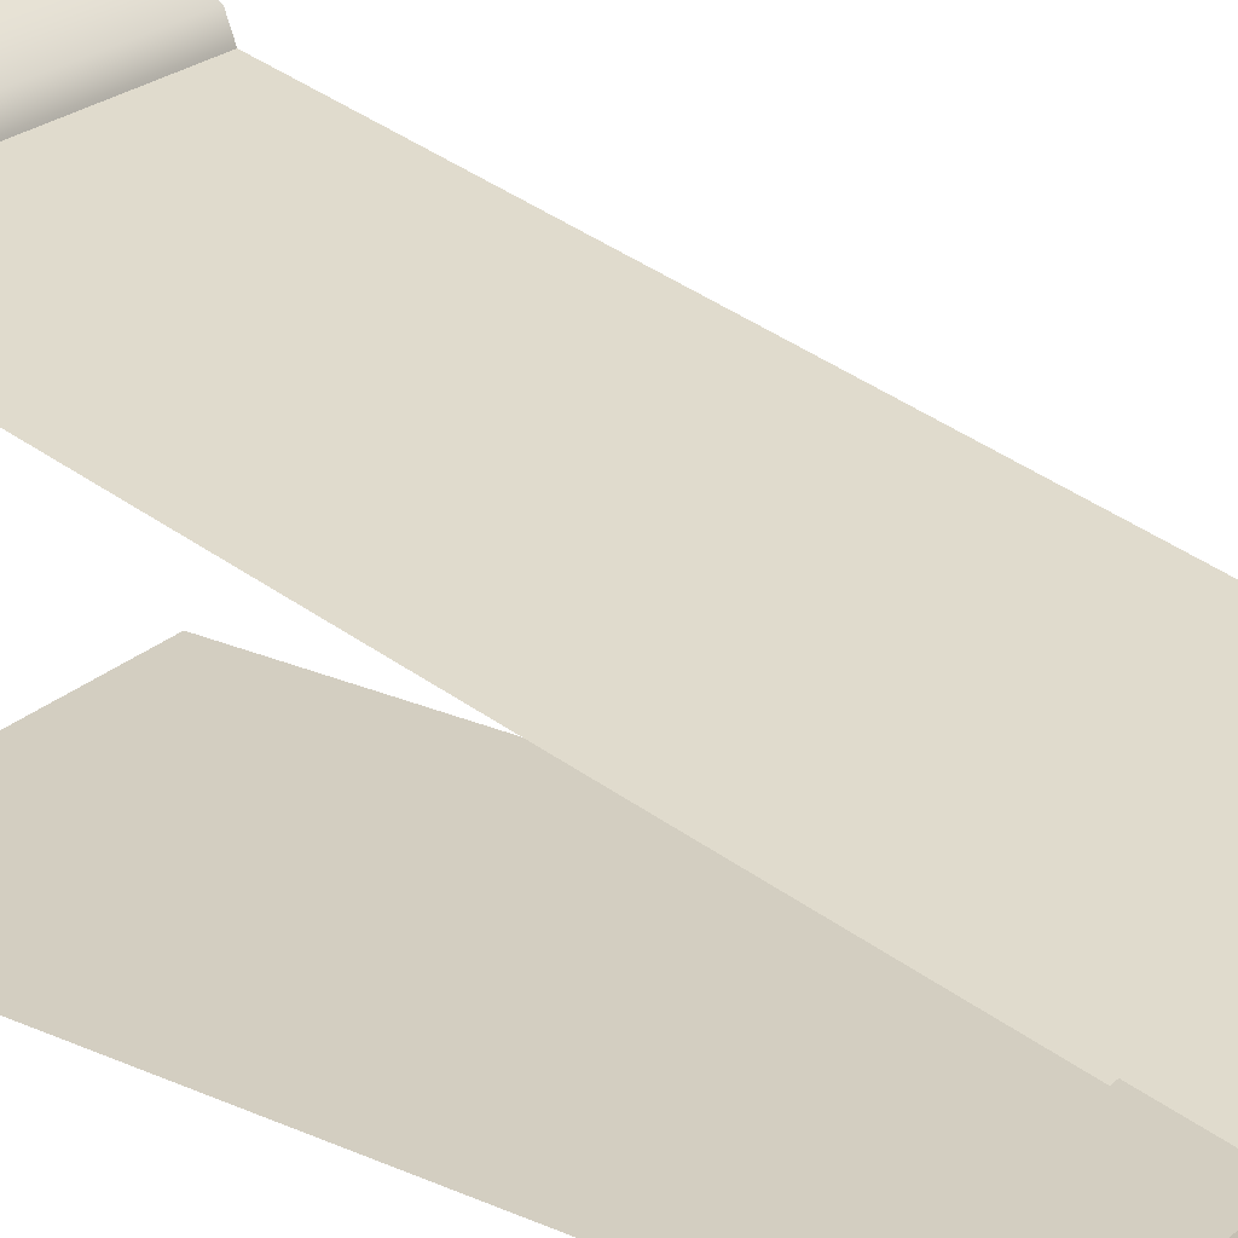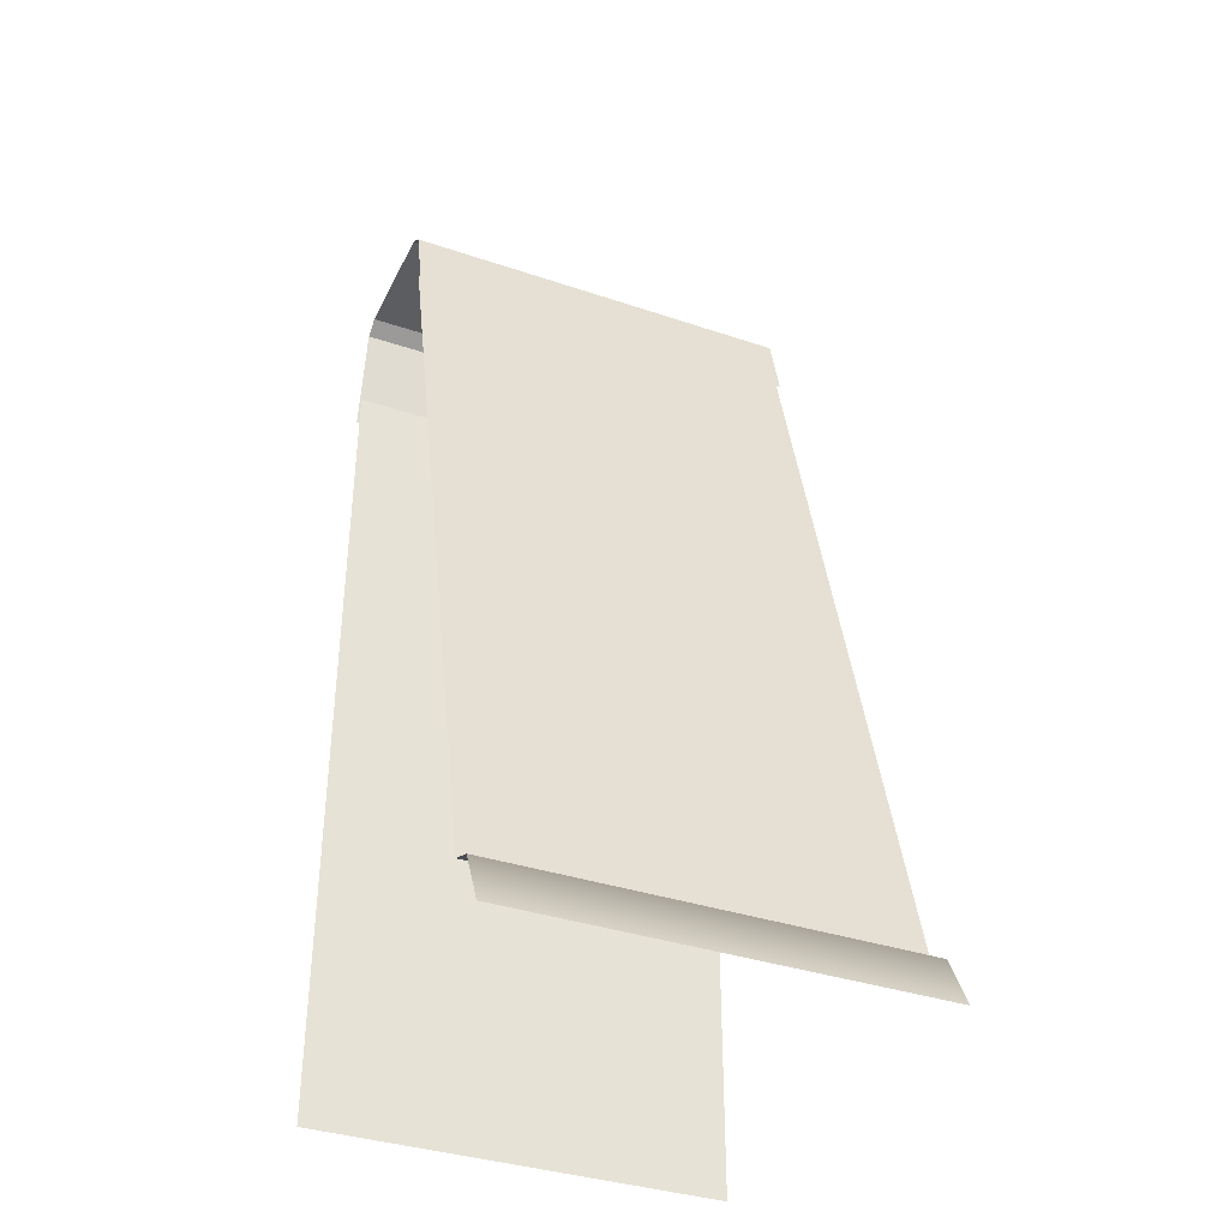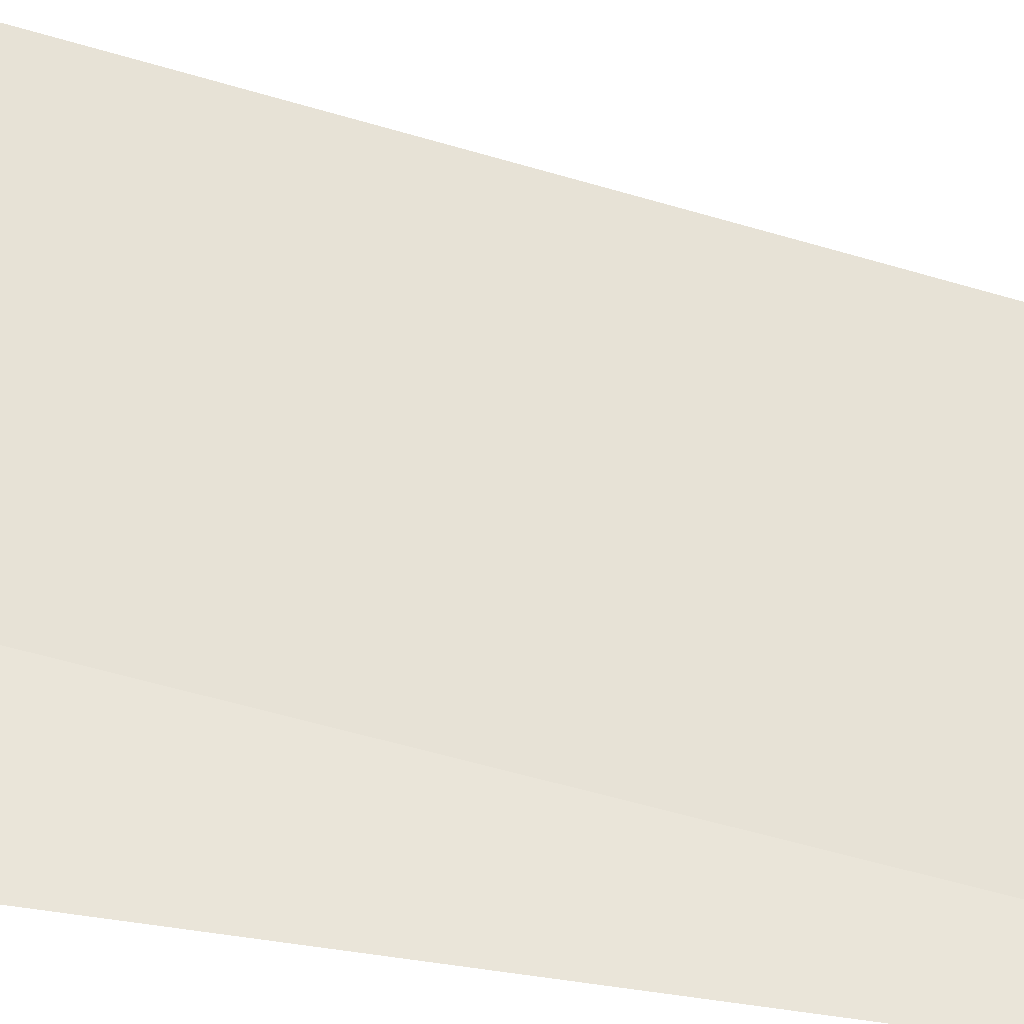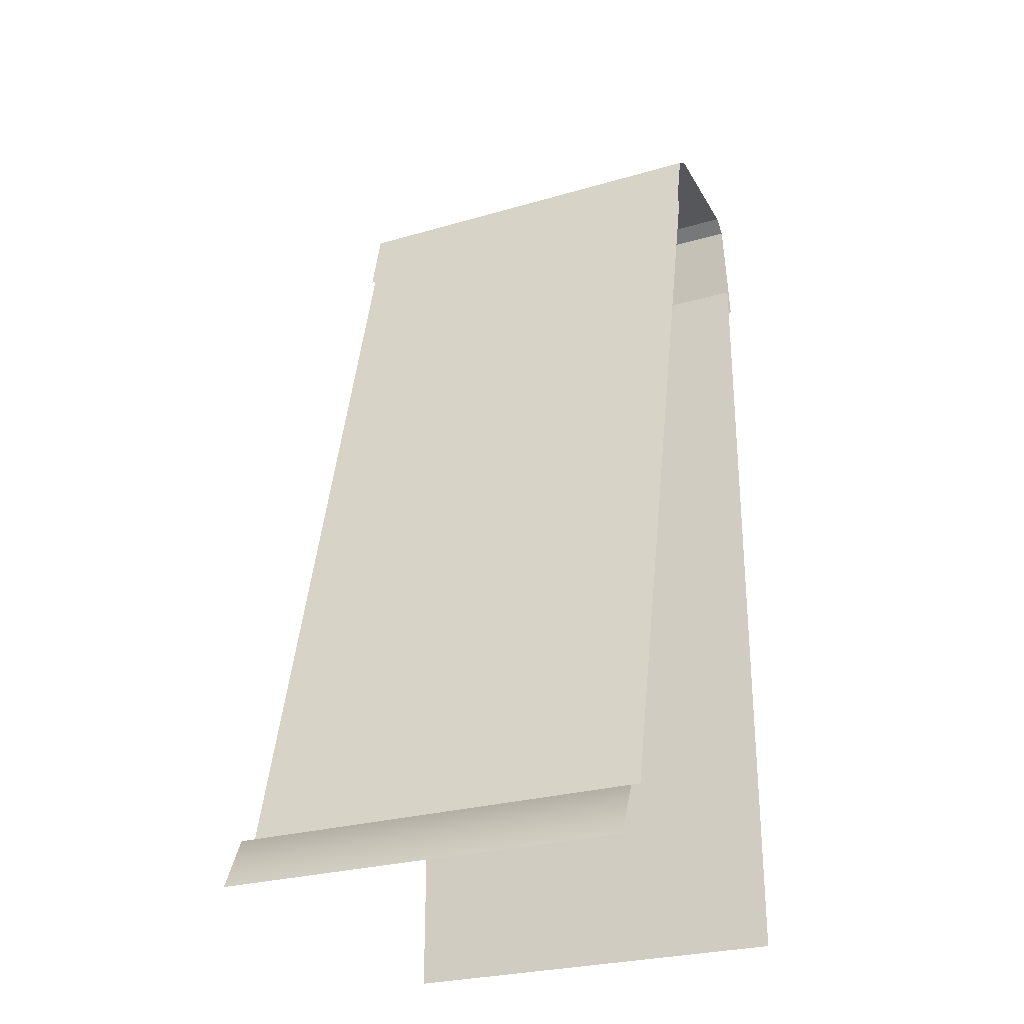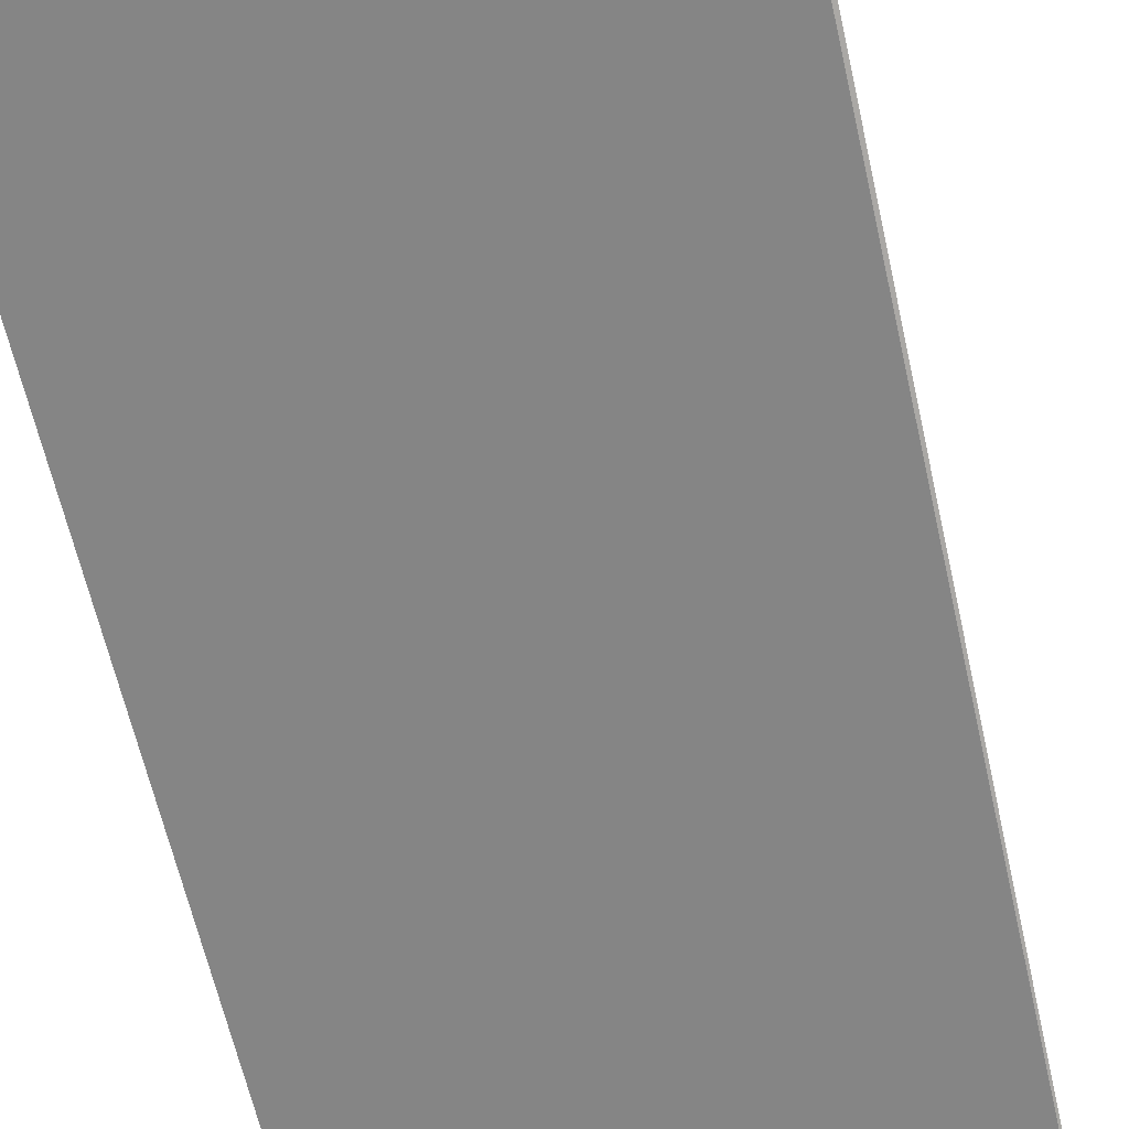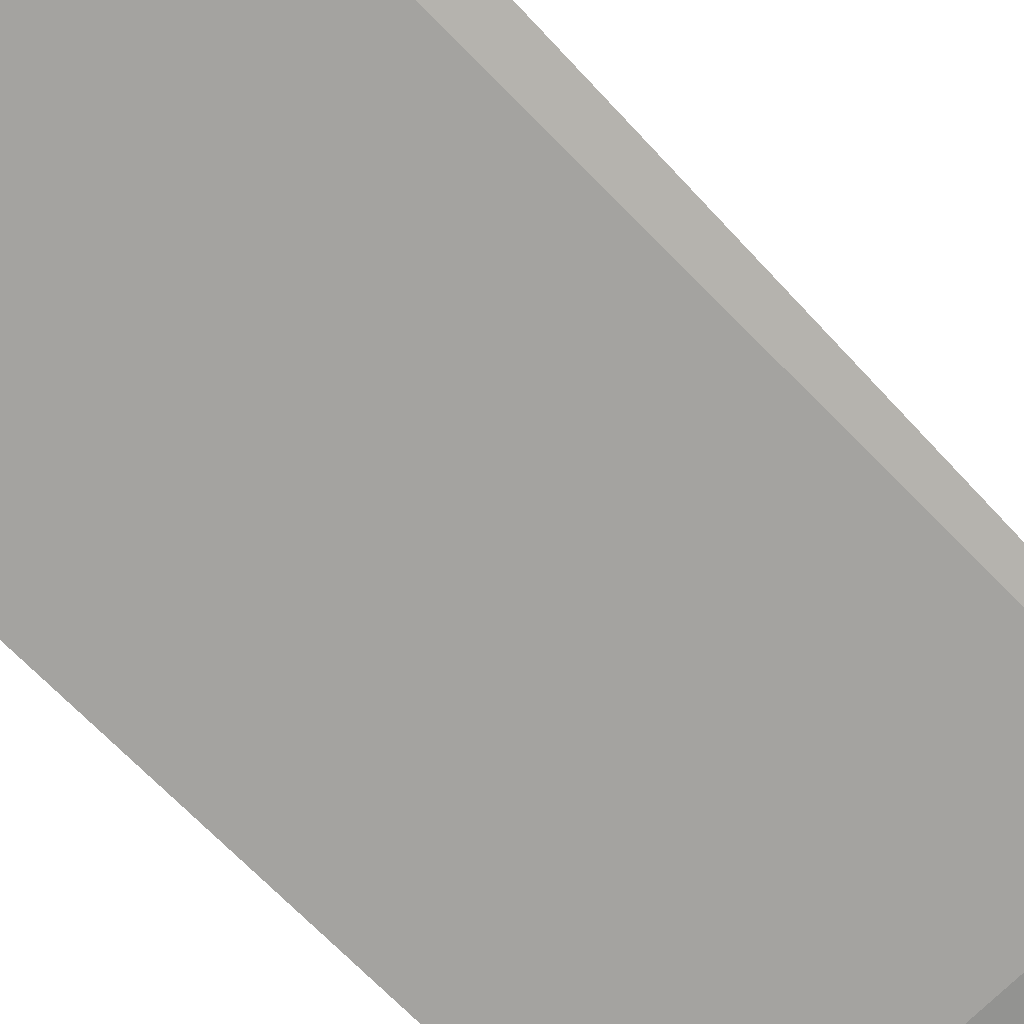
<metadata>
{"format":"obj","ext":"obj","renderer":"f3d","projection":"perspective","resolution":1024,"background":"white","views":[{"elev":25.1,"azim":124.7,"up":"+Z"},{"elev":-36.6,"azim":-23.7,"up":"+Y"},{"elev":58.3,"azim":98.3,"up":"+Z"},{"elev":-27.4,"azim":24.1,"up":"+Y"},{"elev":-61.7,"azim":12.6,"up":"+Z"},{"elev":-73.0,"azim":44.8,"up":"+Z"}]}
</metadata>
<code>
g wall_police_1_1
v 0.5035 0.002089 -0.5549
v 0.5035 2.053 -0.5545
v -0.5035 2.053 -0.5545
v -0.5035 0.002089 -0.5549
v 0.5035 0.1287 0.4387
v 0.5035 -0.001698 0.5029
v -0.5035 -0.001698 0.5029
v -0.5035 0.1287 0.4387
v 0.5035 0.1506 0.3794
v -0.5035 0.1506 0.3794
v 0.5035 2.262 -0.141
v 0.5035 2.084 -0.0965
v -0.5043 2.084 -0.0965
v -0.5043 2.262 -0.141
v -0.5043 2.262 -0.5327
v -0.5043 1.993 -0.5781
v 0.5035 1.993 -0.5781
v 0.5035 2.262 -0.5327
v -0.5043 2.29 -0.1804
v 0.5035 2.29 -0.1804
v 0.5035 2.262 -0.141
v -0.5043 2.262 -0.141
v 0.5035 2.29 -0.4923
v -0.5043 2.29 -0.4923
v -0.5043 2.262 -0.5327
v 0.5035 2.262 -0.5327
v 0.5035 2.29 -0.4923
v 0.5035 2.29 -0.1804
v -0.5043 2.29 -0.1804
v -0.5043 2.29 -0.4923
v 0.5035 2.108 -0.1176
v 0.5035 0.1506 0.3794
v -0.5035 0.1506 0.3794
v -0.5035 2.108 -0.1176
g wall_police_1_1_0
f 3 2 1
f 4 3 1
f 7 6 5
f 8 7 5
f 8 5 9
f 10 8 9
f 13 12 11
f 14 13 11
f 17 16 15
f 18 17 15
f 21 20 19
f 22 21 19
f 25 24 23
f 26 25 23
f 29 28 27
f 30 29 27
f 33 32 31
f 34 33 31

</code>
